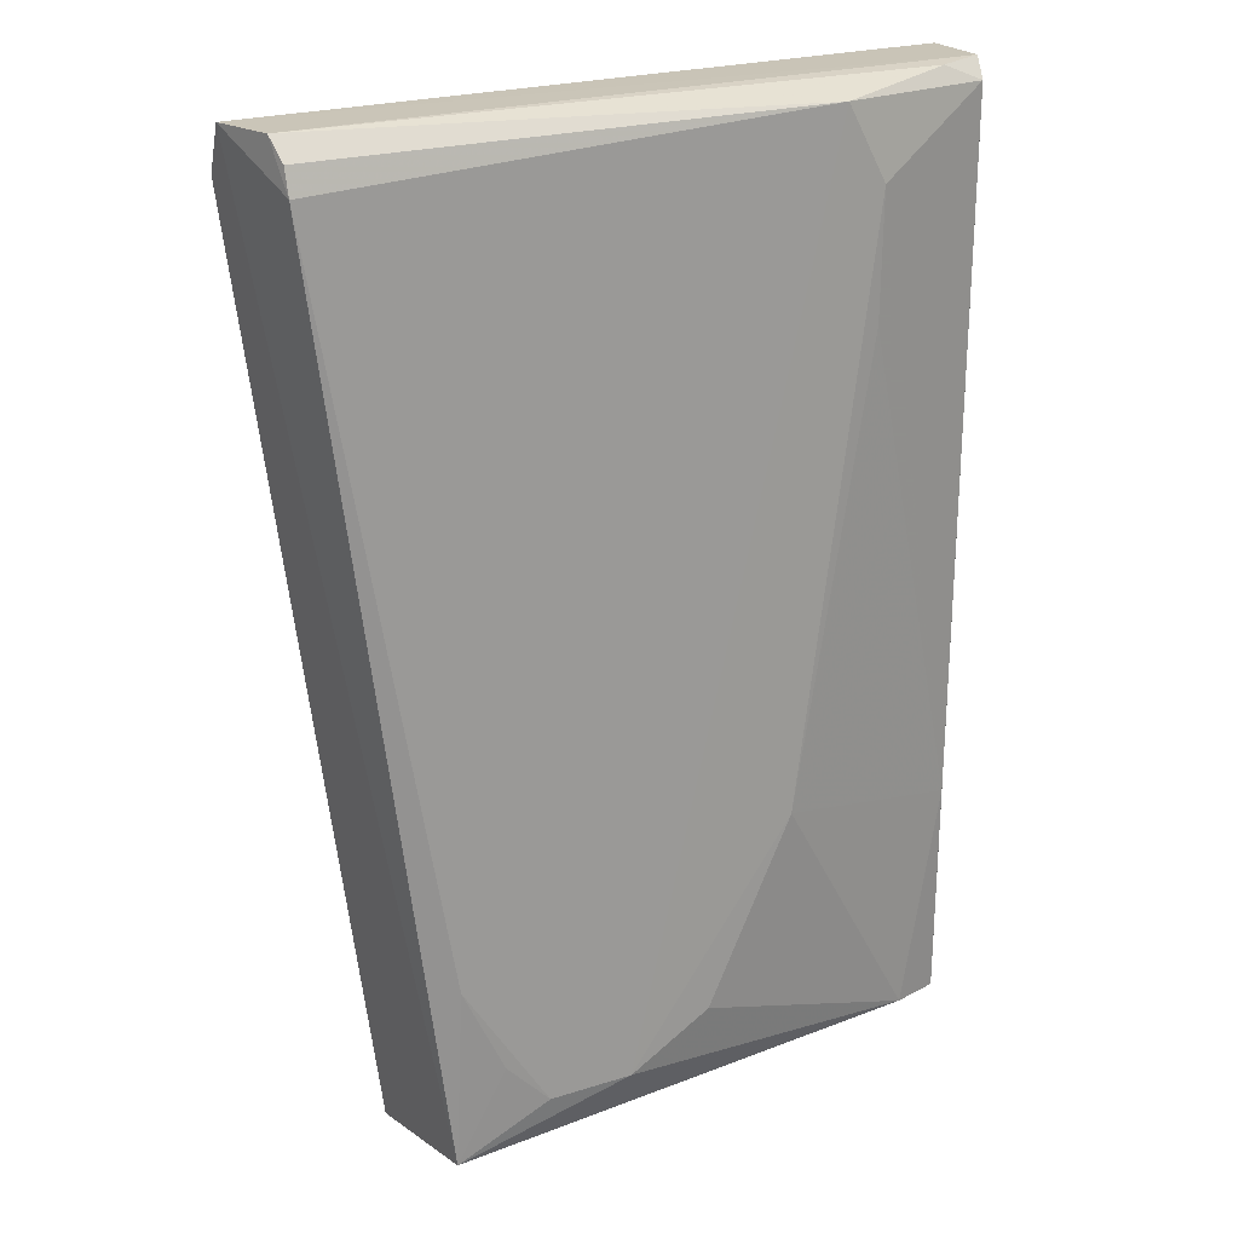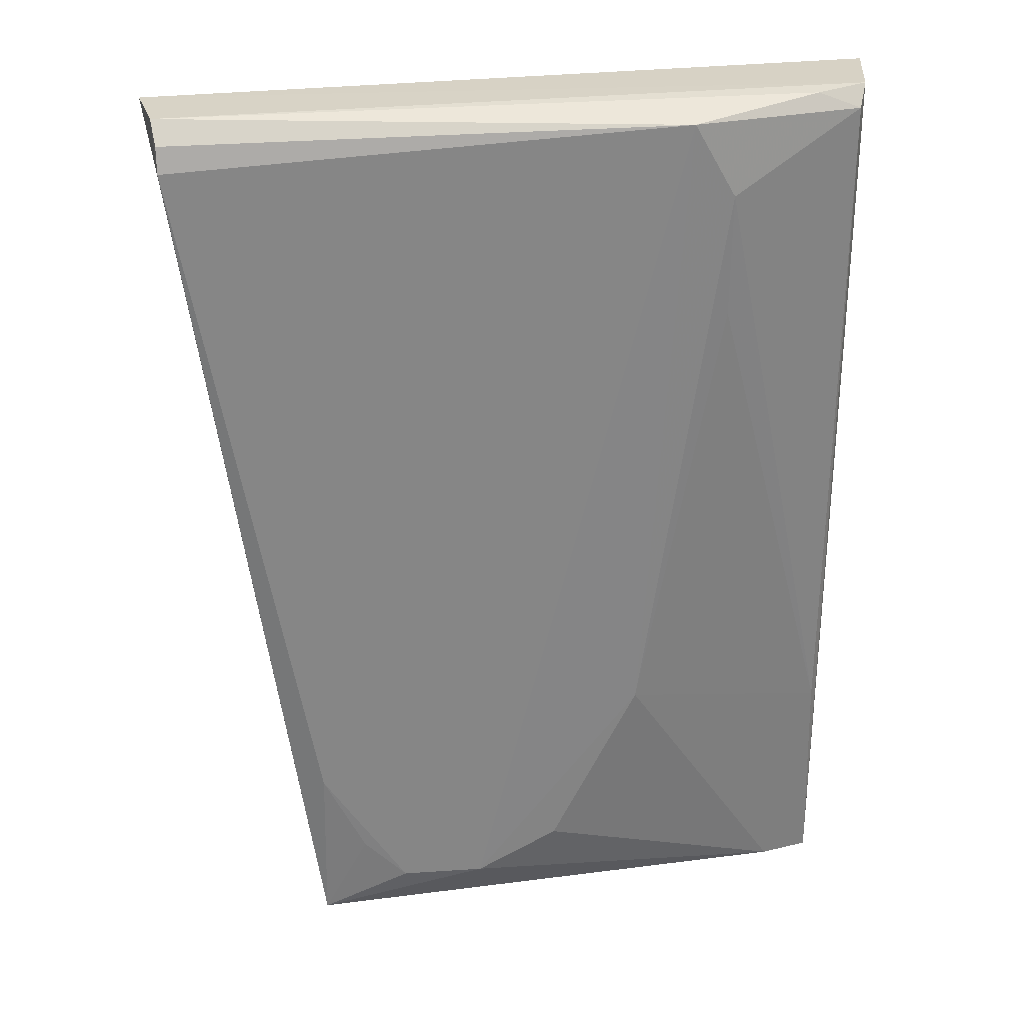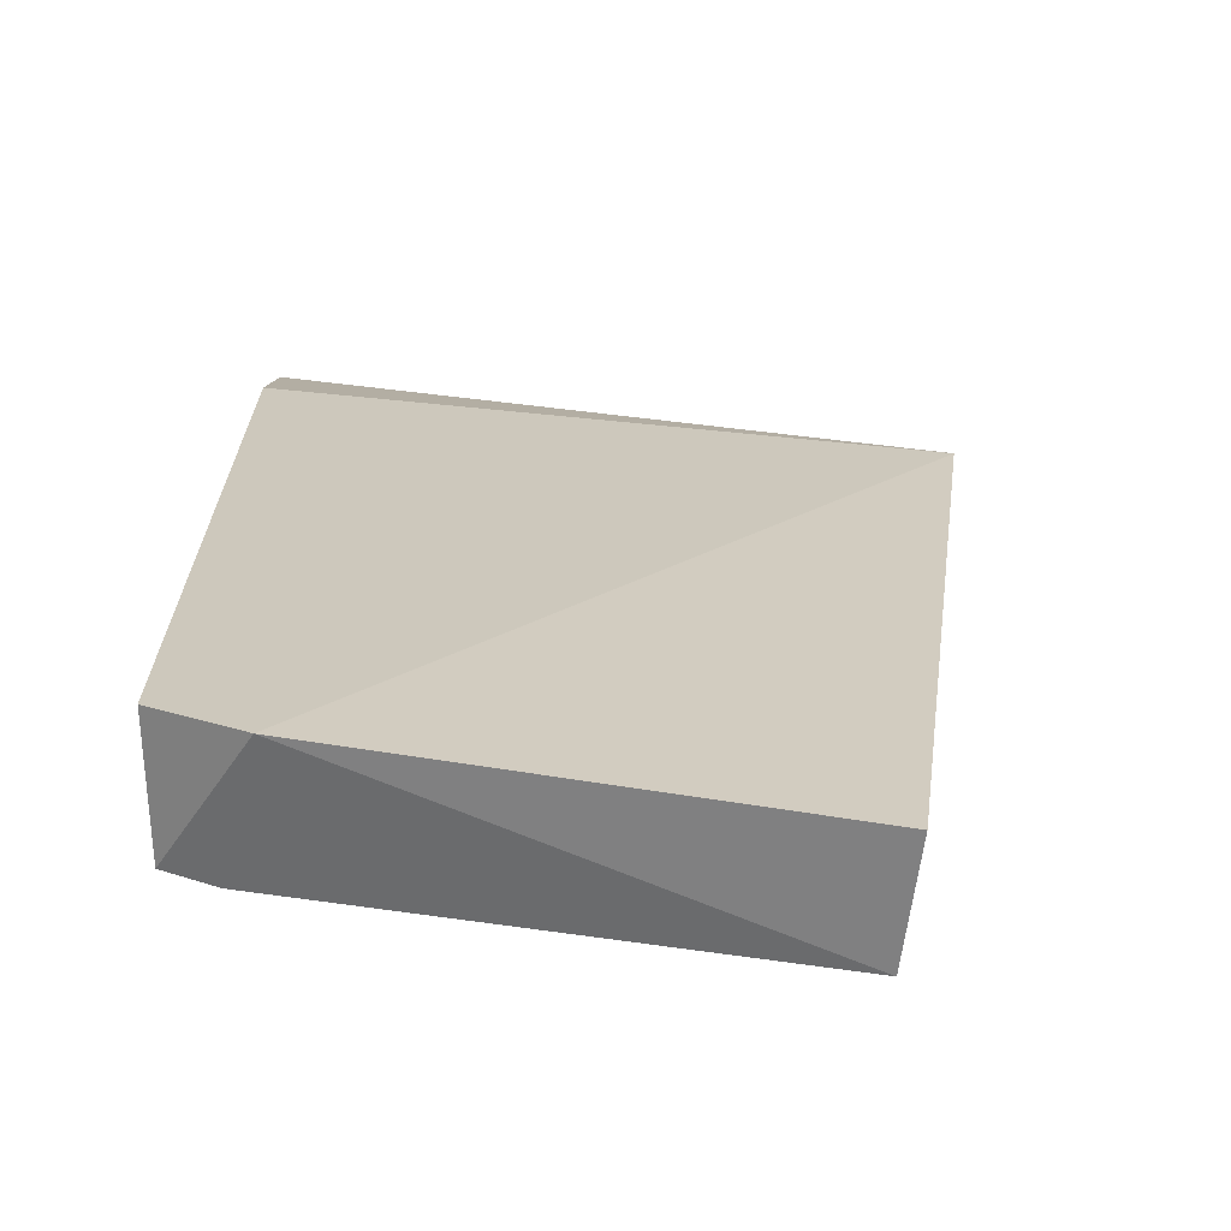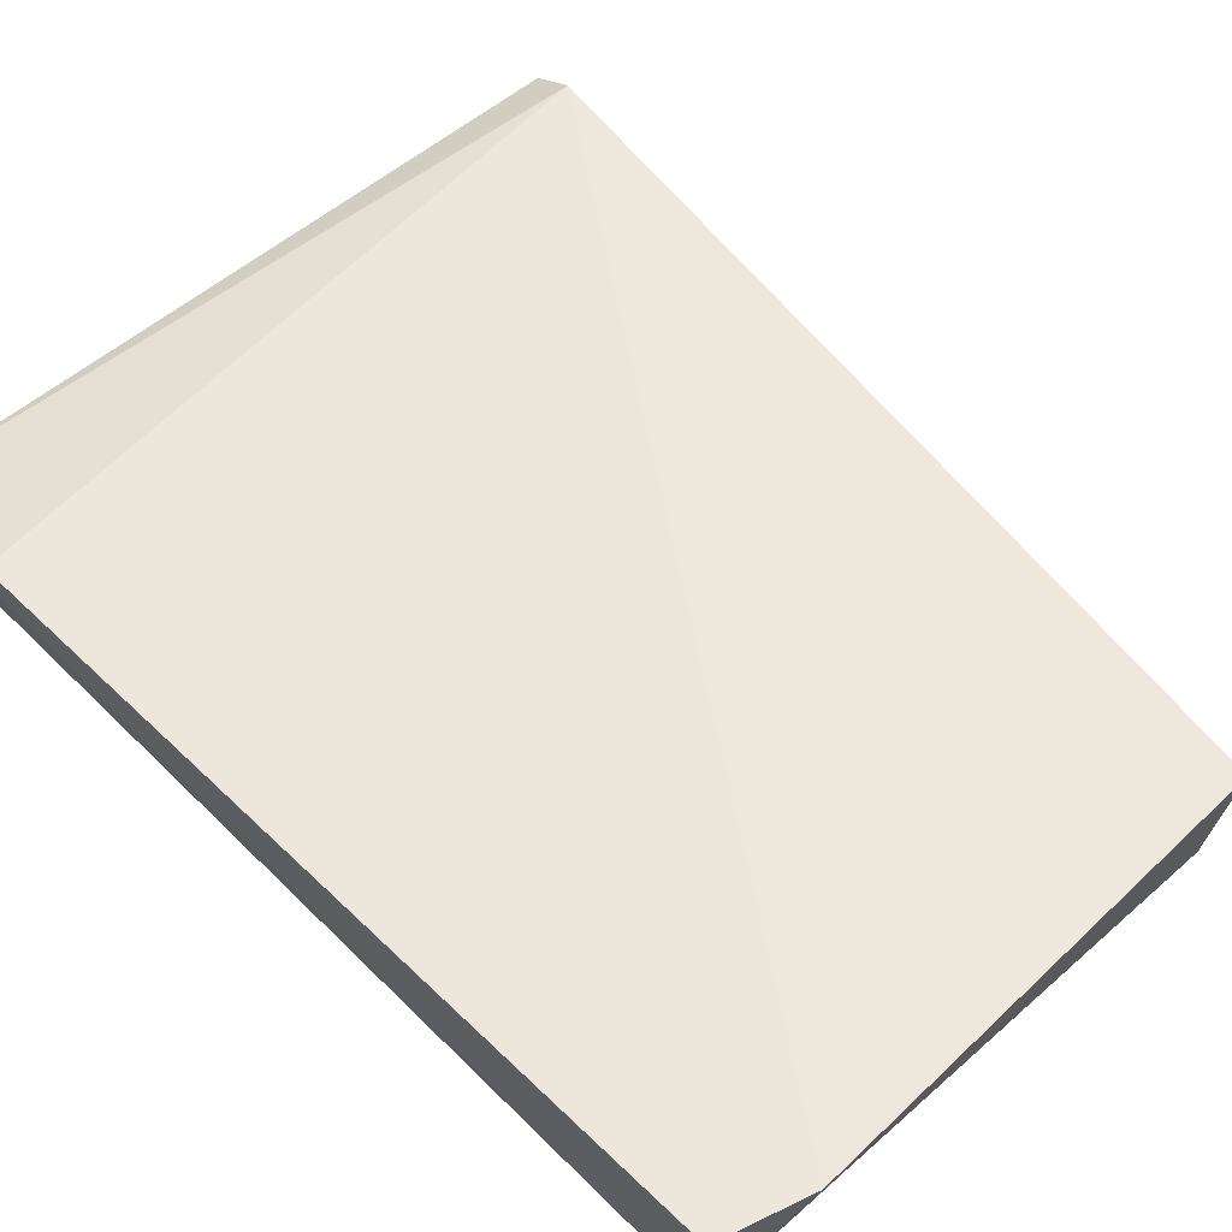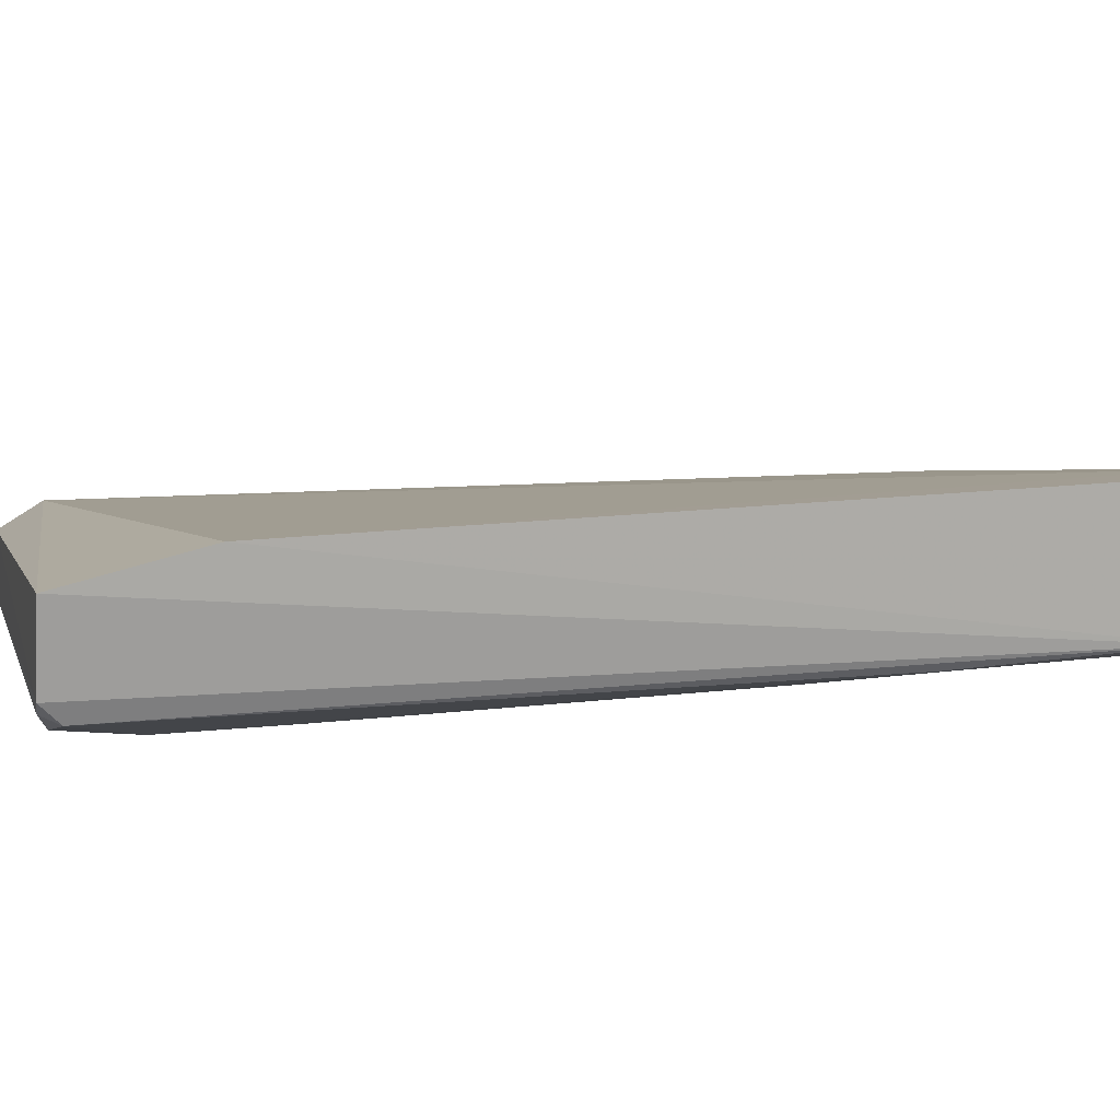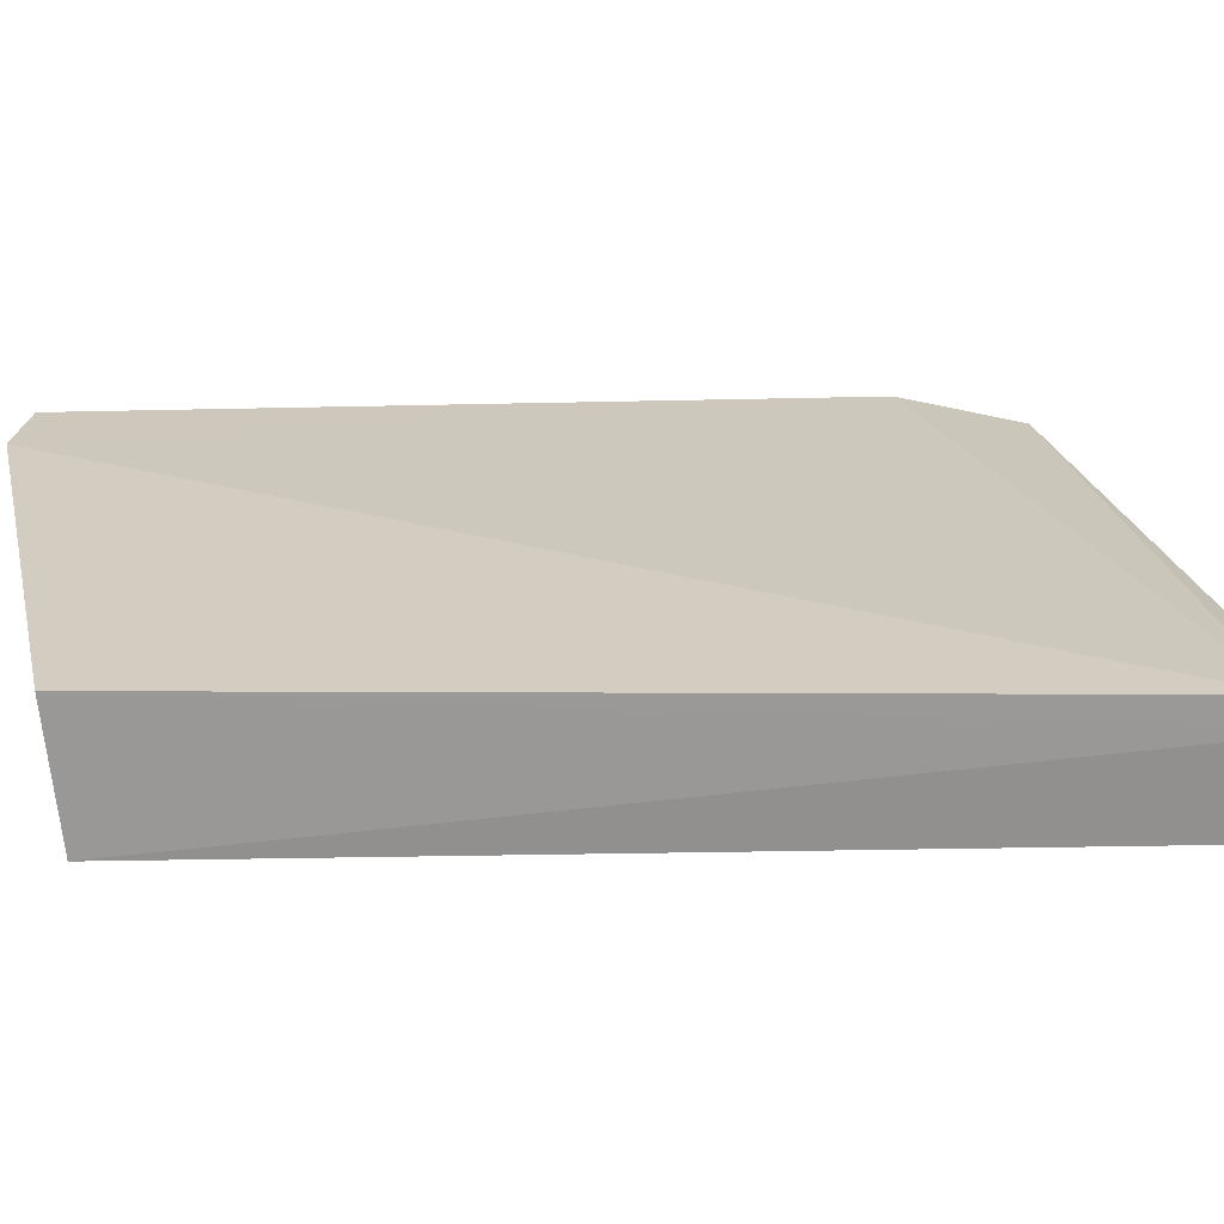
<metadata>
{"format":"obj","ext":"obj","renderer":"f3d","projection":"perspective","resolution":1024,"background":"white","views":[{"elev":20.7,"azim":-30.7,"up":"+Z"},{"elev":28.6,"azim":-6.4,"up":"+Z"},{"elev":-66.6,"azim":175.9,"up":"+Z"},{"elev":57.1,"azim":136.0,"up":"+Y"},{"elev":8.2,"azim":75.7,"up":"+Y"},{"elev":18.3,"azim":-101.1,"up":"+Y"}]}
</metadata>
<code>
v 0.02286 -0.06768 0.05922
v 0.02203 -0.07205 0.05929
v 0.02195 -0.07194 0.0105
v -0.008041 -0.06762 0.009675
v -0.01512 -0.07014 0.0592
v 0.02257 -0.06459 0.01008
v -0.01423 -0.07509 0.05681
v 0.02297 -0.06593 0.05208
v 0.01797 -0.06485 0.008732
v 0.01483 -0.07503 0.05446
v -0.01445 -0.07374 0.05923
v -0.007733 -0.07473 0.01047
v -0.01485 -0.06864 0.05679
v 0.02161 -0.07308 0.05828
v 0.001415 -0.0753 0.01286
v 0.01932 -0.0727 0.01061
v 0.02154 -0.07262 0.02214
v 0.01263 -0.07507 0.05837
v -0.007585 -0.07523 0.01976
v 0.01046 -0.07516 0.02446
v -0.01424 -0.07474 0.05813
v 0.01937 -0.07303 0.05916
v -0.003023 -0.07528 0.01288
v 0.005824 -0.0752 0.01518
v 0.01479 -0.0749 0.04793
v -0.005338 -0.07522 0.0152
f 1 2 3
f 5 2 1
f 8 1 3
f 8 3 6
f 9 6 3
f 9 8 6
f 11 2 5
f 11 5 7
f 12 7 5
f 12 5 4
f 12 4 9
f 13 5 1
f 13 1 8
f 13 8 9
f 13 9 4
f 13 4 5
f 14 3 2
f 16 12 9
f 16 9 3
f 16 15 12
f 17 14 10
f 17 3 14
f 17 16 3
f 18 10 14
f 18 7 15
f 19 15 7
f 19 7 12
f 20 18 15
f 20 10 18
f 20 16 17
f 21 18 11
f 21 11 7
f 21 7 18
f 22 18 14
f 22 14 2
f 22 2 11
f 22 11 18
f 23 12 15
f 23 15 19
f 24 20 15
f 24 15 16
f 24 16 20
f 25 20 17
f 25 17 10
f 25 10 20
f 26 23 19
f 26 19 12
f 26 12 23

</code>
